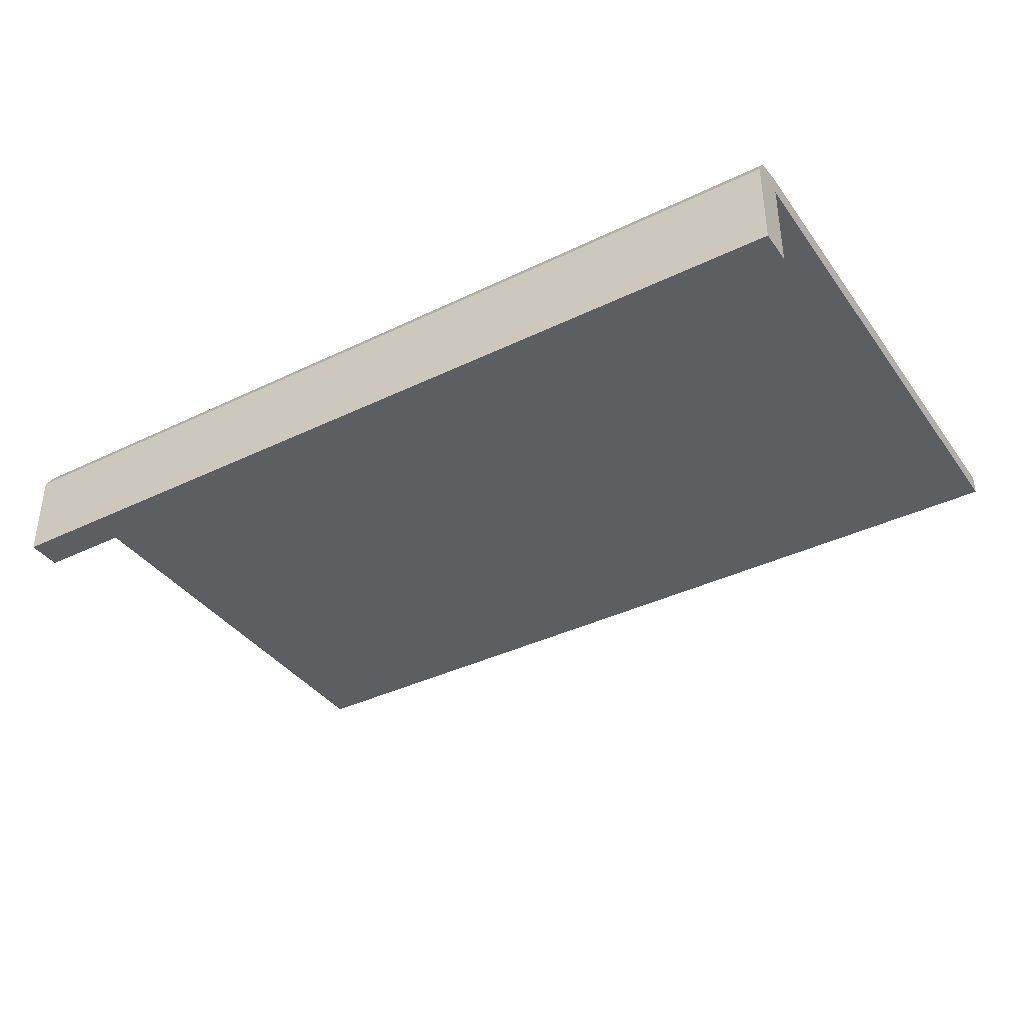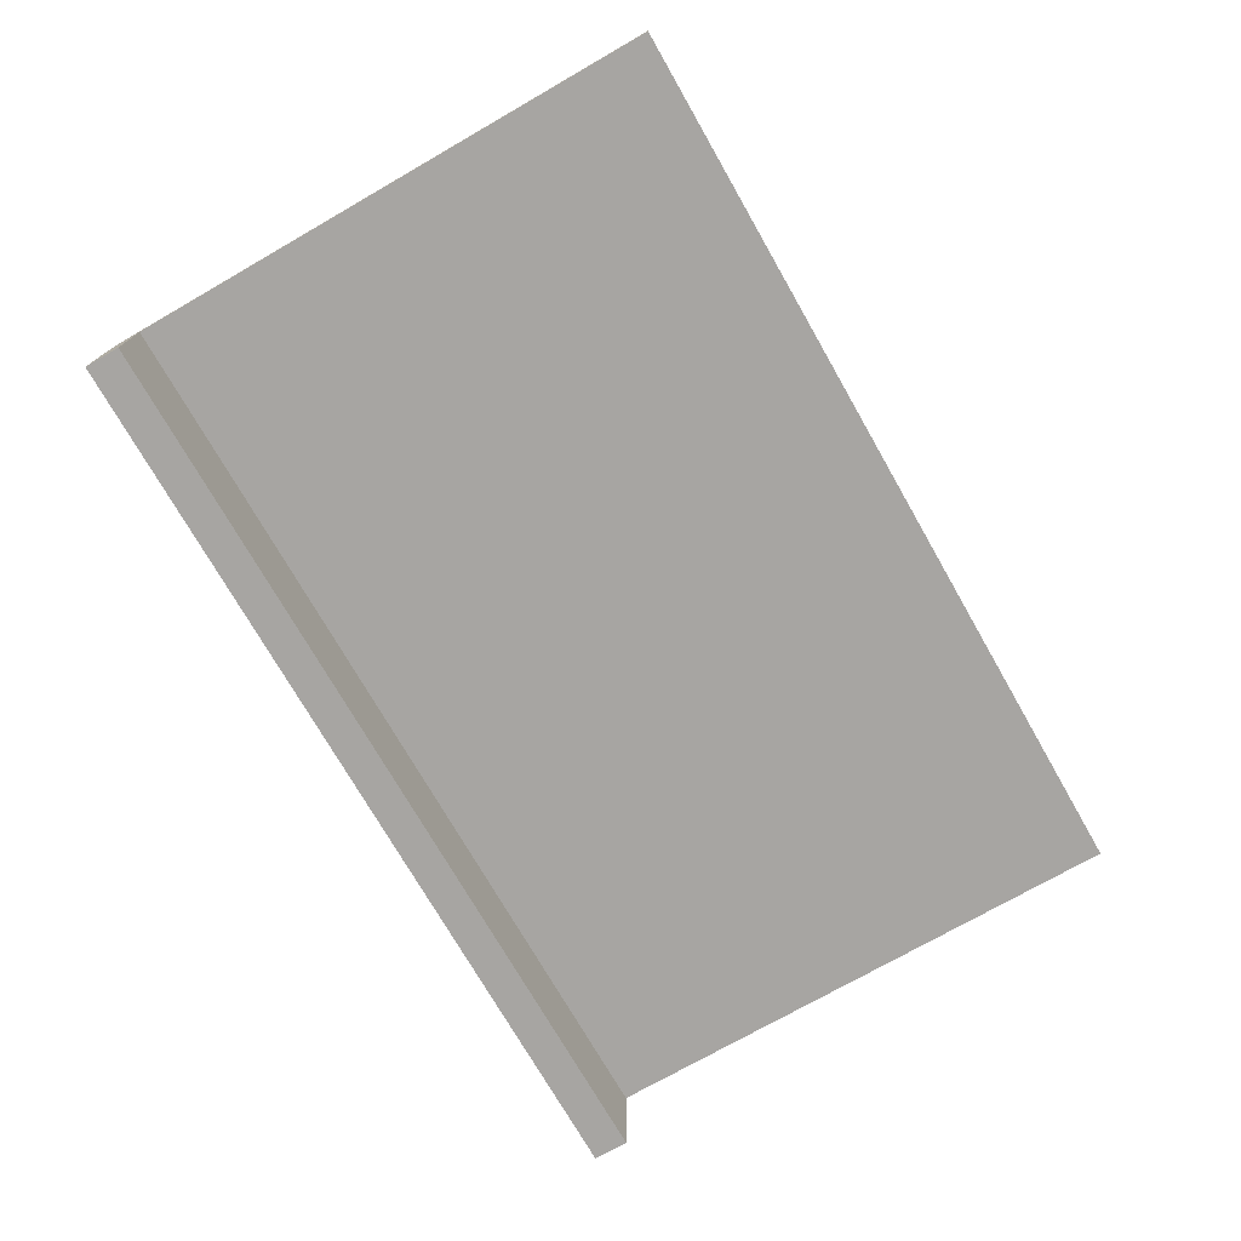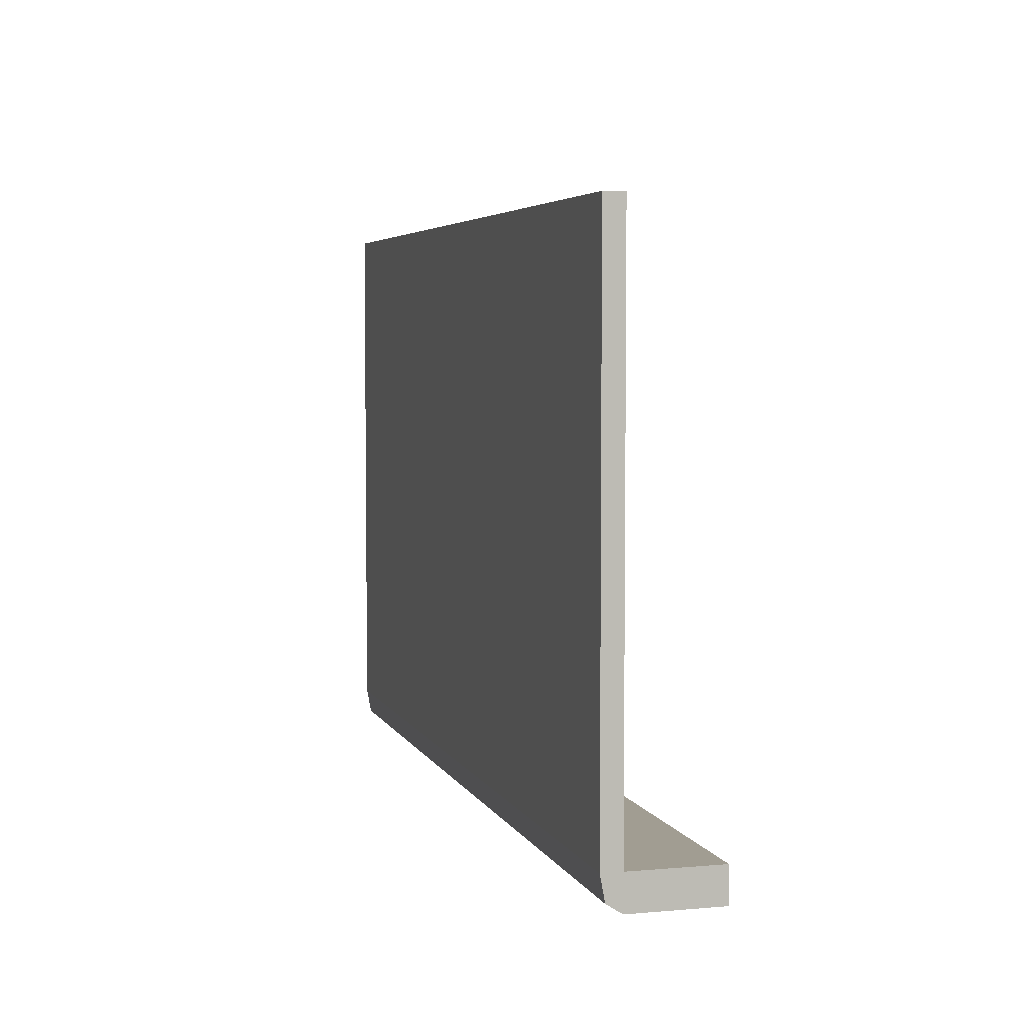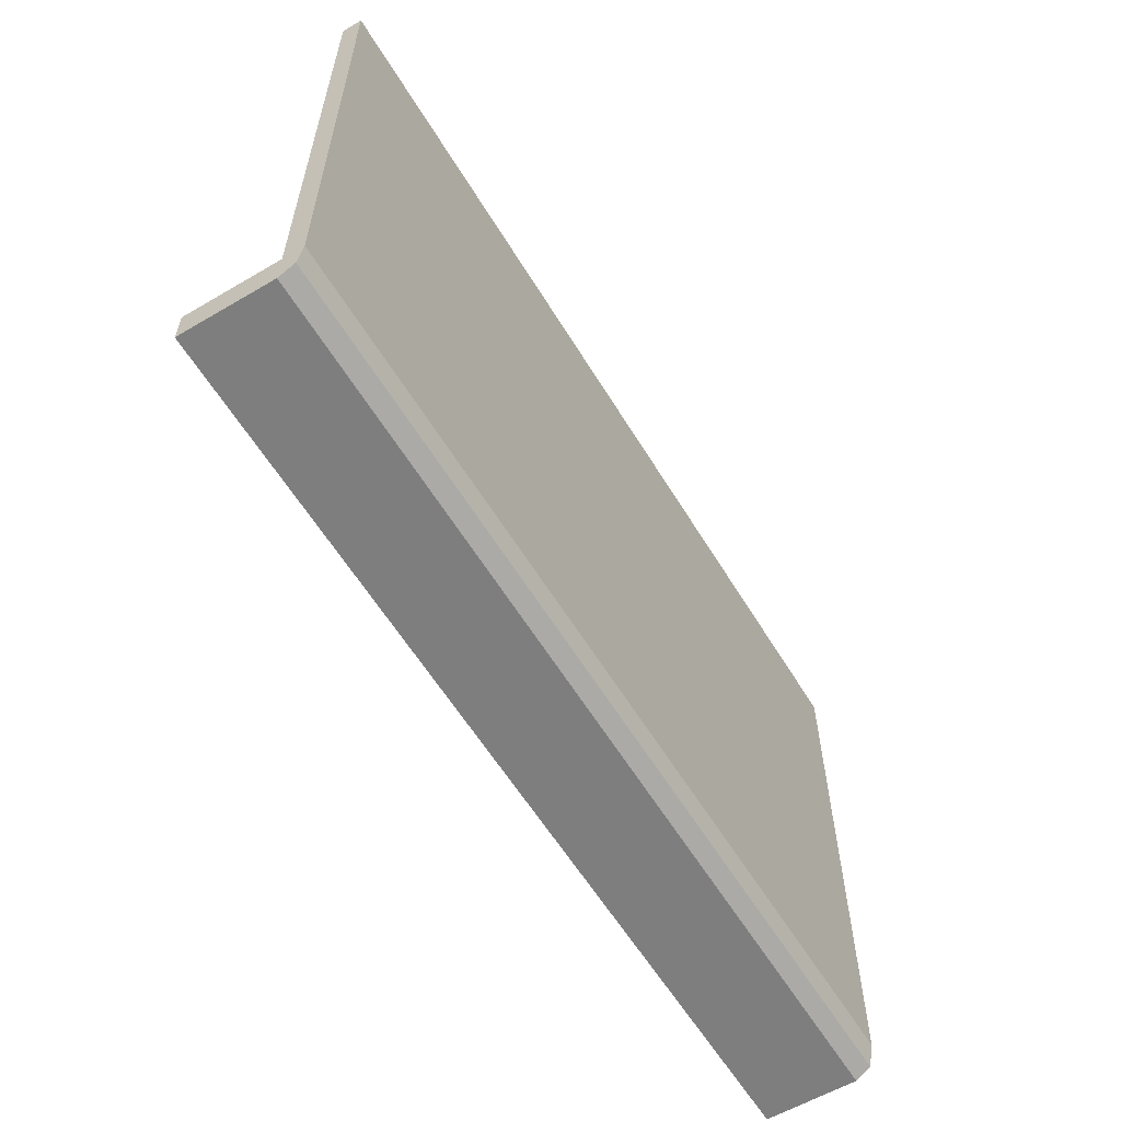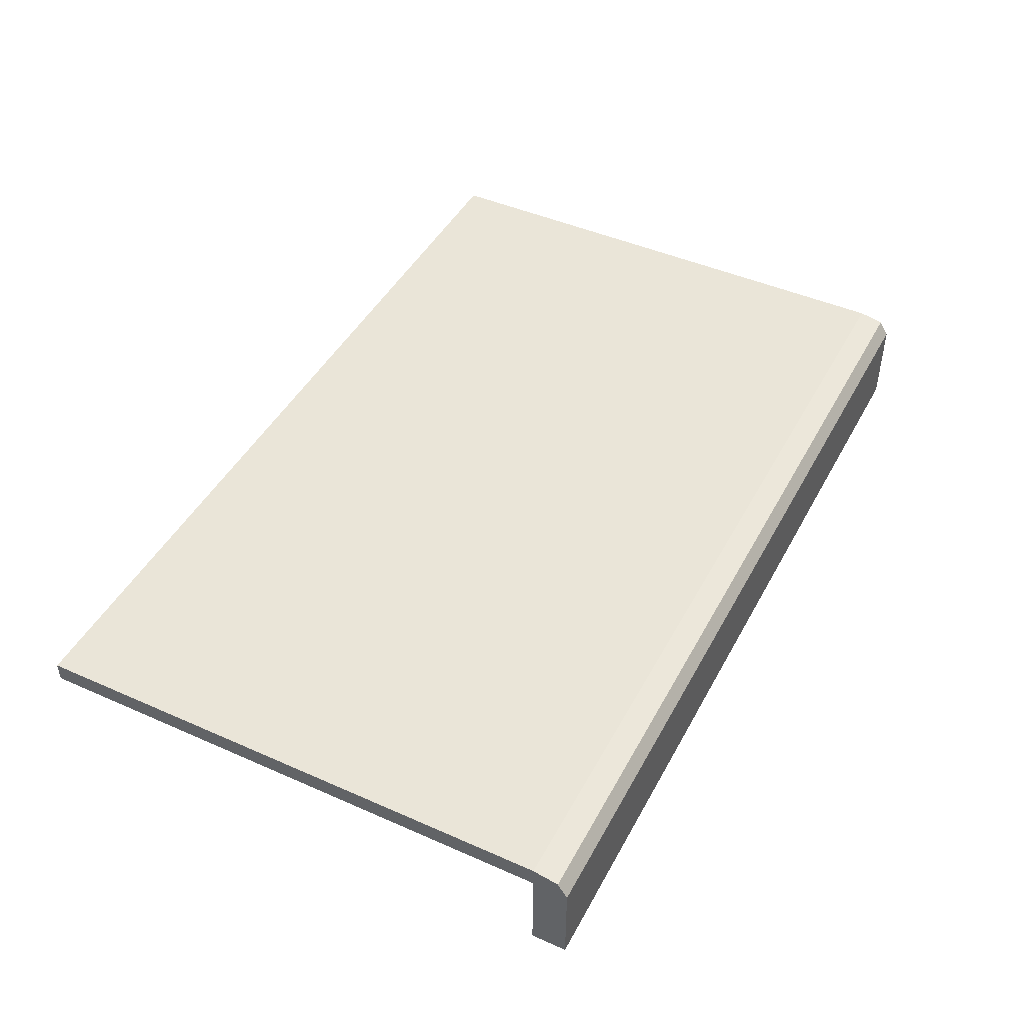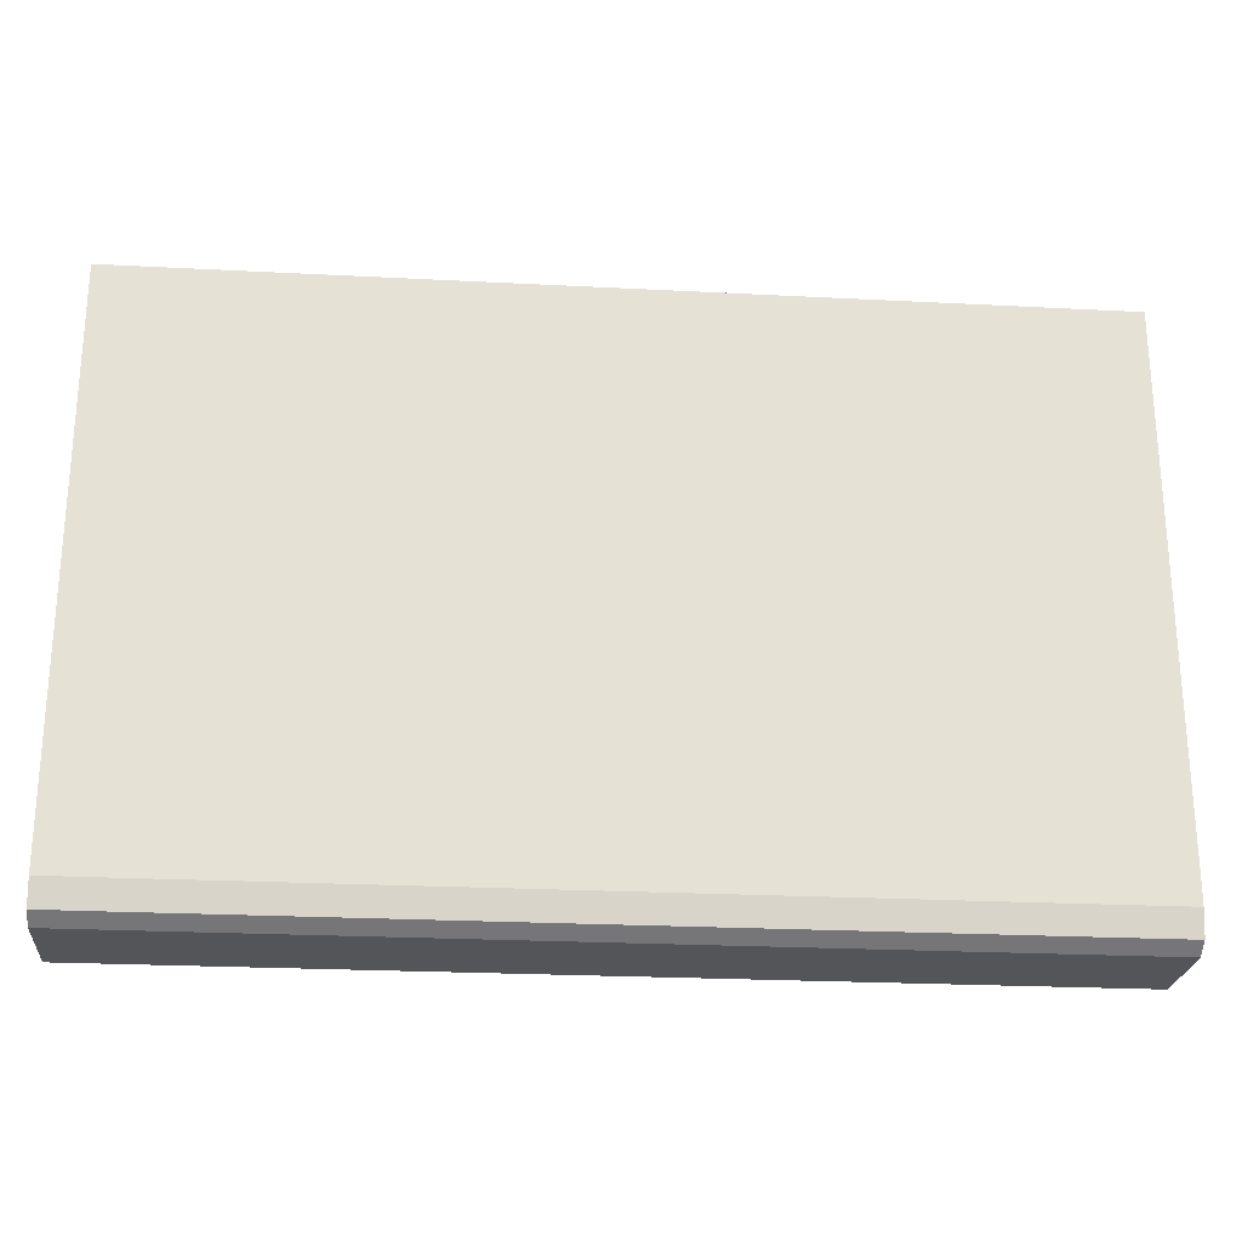
<metadata>
{"format":"obj","ext":"obj","renderer":"f3d","projection":"perspective","resolution":1024,"background":"white","views":[{"elev":-37.9,"azim":31.7,"up":"+Z"},{"elev":-73.9,"azim":119.8,"up":"+Z"},{"elev":4.7,"azim":74.2,"up":"+Y"},{"elev":-59.4,"azim":-58.9,"up":"+Y"},{"elev":45.5,"azim":-63.0,"up":"+Z"},{"elev":-24.3,"azim":-4.9,"up":"+Y"}]}
</metadata>
<code>
o BlindEnds_0007
v 0.1972 2.493 0.4715
v 0.2338 2.493 0.4715
v 0.2338 2.493 0.4707
v 0.1972 2.493 0.4707
v 0.2338 2.47 0.4713
v 0.1972 2.47 0.4713
v 0.1972 2.469 0.4707
v 0.2338 2.469 0.4707
v 0.2338 2.471 0.4715
v 0.2338 2.493 0.4715
v 0.1972 2.493 0.4715
v 0.1972 2.471 0.4715
v 0.1972 2.471 0.4715
v 0.1972 2.47 0.4713
v 0.2338 2.47 0.4713
v 0.2338 2.471 0.4715
v 0.1972 2.47 0.4713
v 0.1972 2.471 0.4715
v 0.1972 2.471 0.4707
v 0.1972 2.469 0.4707
v 0.1972 2.493 0.4715
v 0.1972 2.493 0.4707
v 0.2338 2.493 0.4715
v 0.2338 2.471 0.4715
v 0.2338 2.471 0.4707
v 0.2338 2.493 0.4707
v 0.2338 2.47 0.4713
v 0.2338 2.469 0.4707
v 0.1972 2.471 0.4707
v 0.1972 2.493 0.4707
v 0.2338 2.493 0.4707
v 0.2338 2.471 0.4707
v 0.1972 2.471 0.4707
v 0.2338 2.471 0.4707
v 0.2338 2.471 0.467
v 0.1972 2.471 0.467
v 0.2338 2.469 0.467
v 0.2338 2.471 0.467
v 0.1972 2.471 0.467
v 0.1972 2.469 0.467
v 0.2338 2.469 0.4707
v 0.1972 2.469 0.4707
v 0.1972 2.469 0.467
v 0.2338 2.469 0.467
v 0.1972 2.469 0.467
v 0.1972 2.471 0.467
v 0.2338 2.471 0.467
v 0.2338 2.469 0.467
f 1 2 3
f 1 3 4
f 5 6 7
f 5 7 8
f 9 10 11
f 9 11 12
f 13 14 15
f 13 15 16
f 17 18 19
f 17 19 20
f 18 21 22
f 18 22 19
f 23 24 25
f 23 25 26
f 24 27 28
f 24 28 25
f 29 30 31
f 29 31 32
f 33 34 35
f 33 35 36
f 25 28 37
f 25 37 38
f 20 19 39
f 20 39 40
f 41 42 43
f 41 43 44
f 45 46 47
f 45 47 48

</code>
